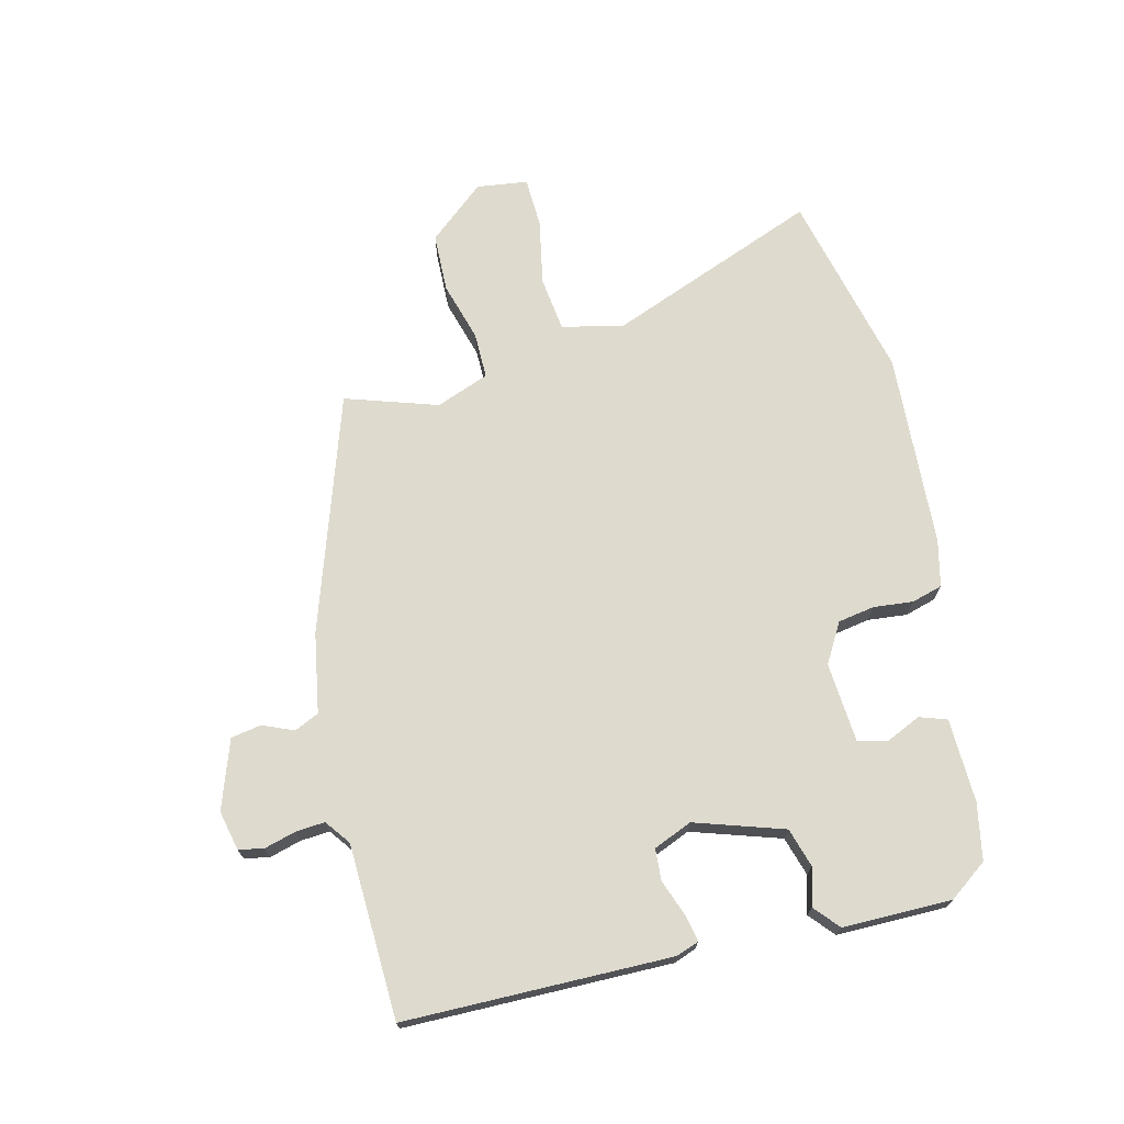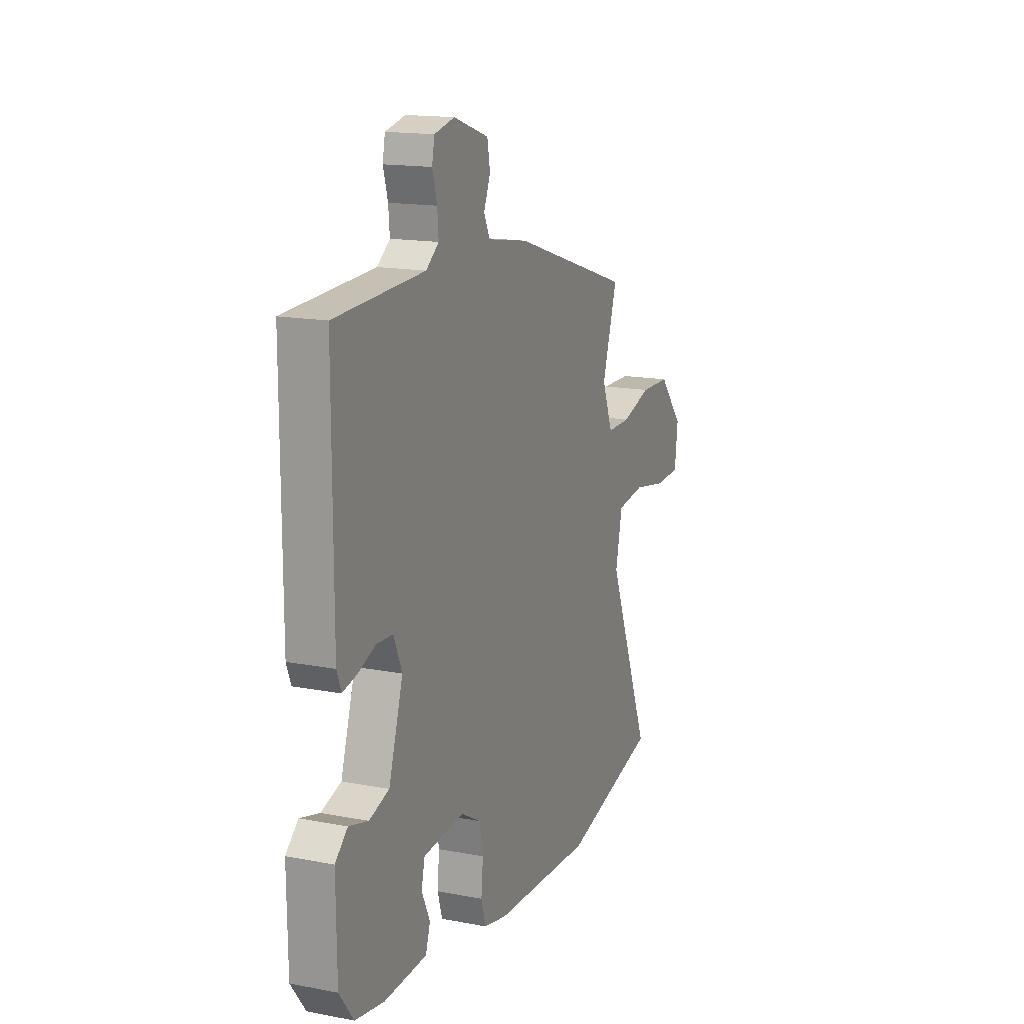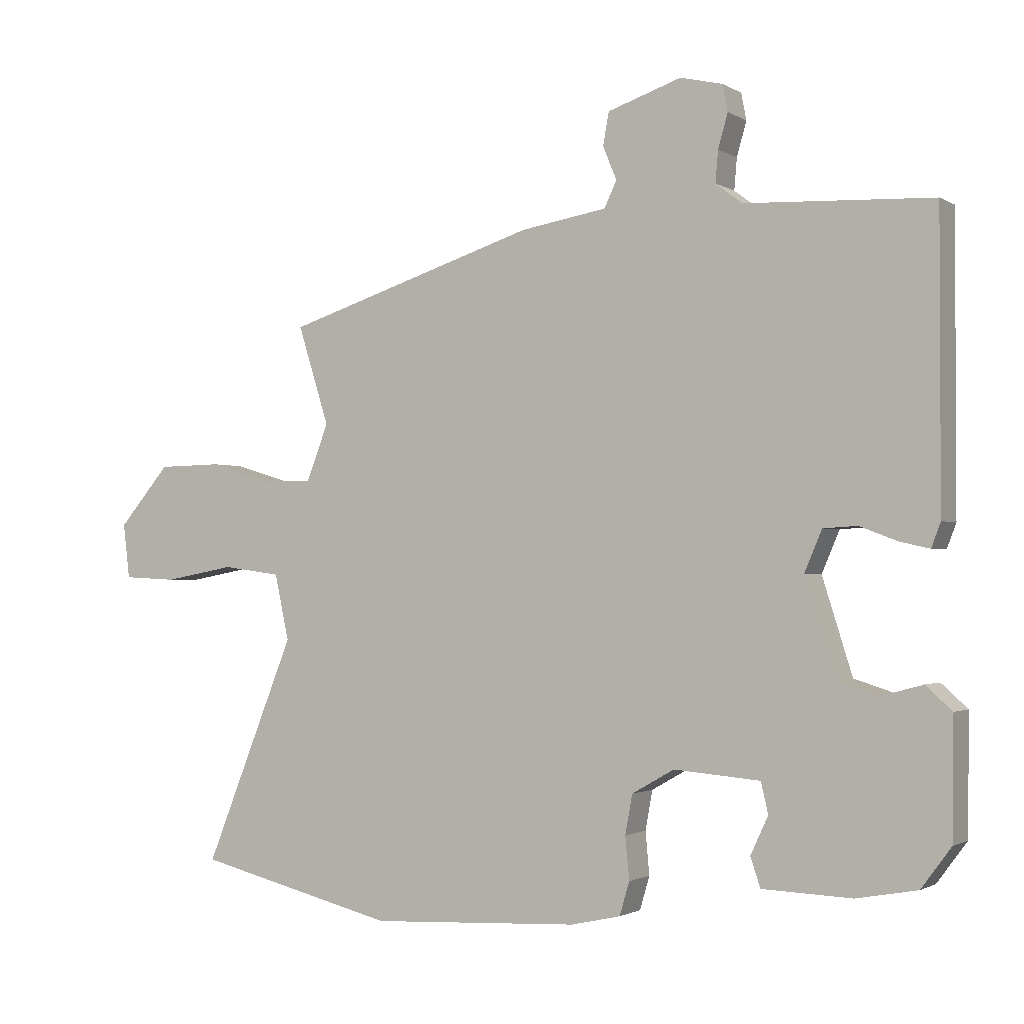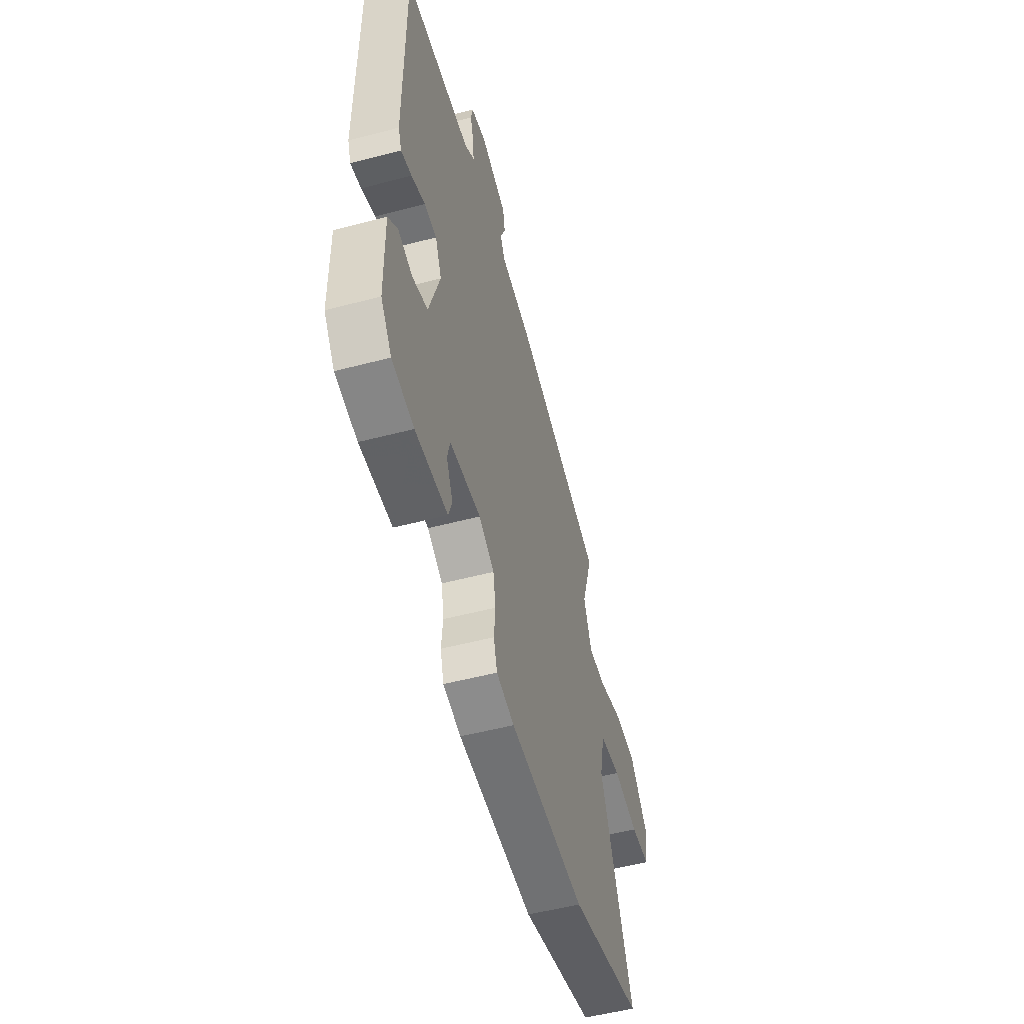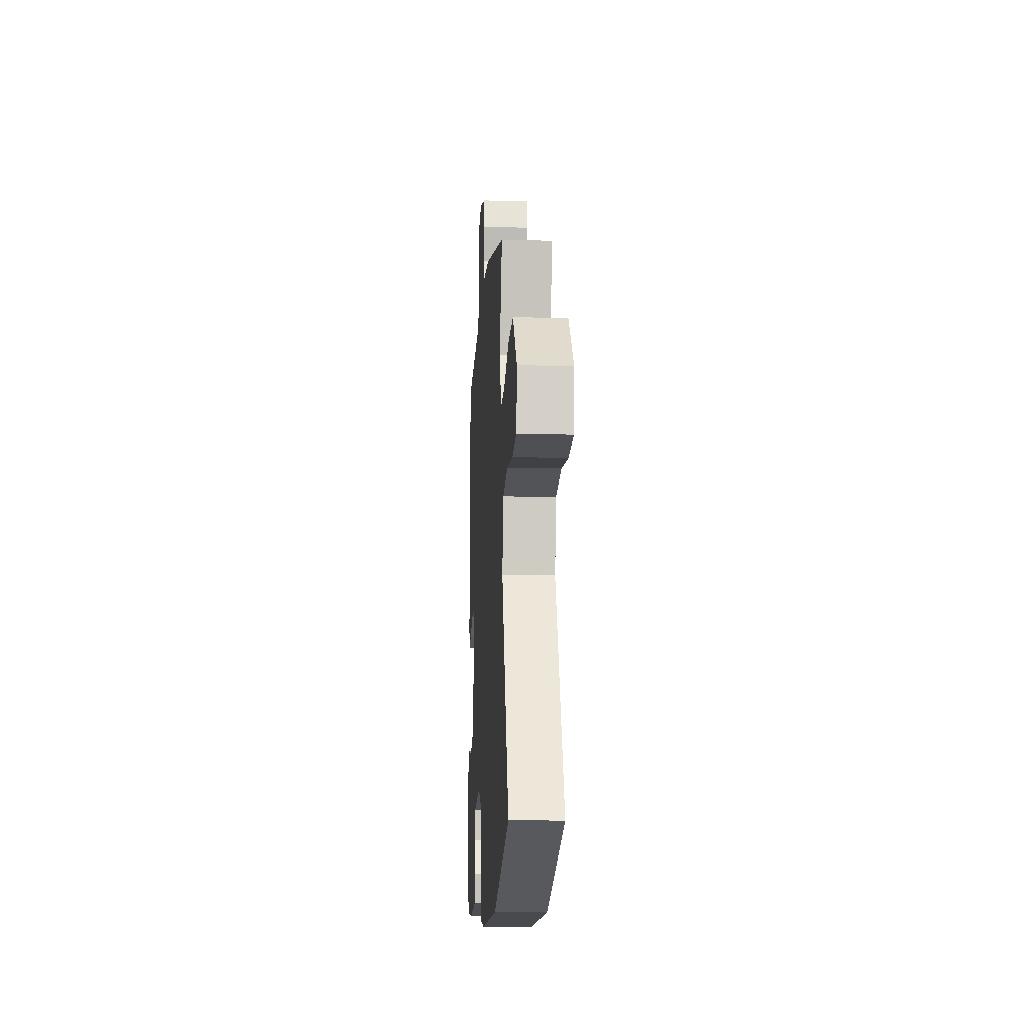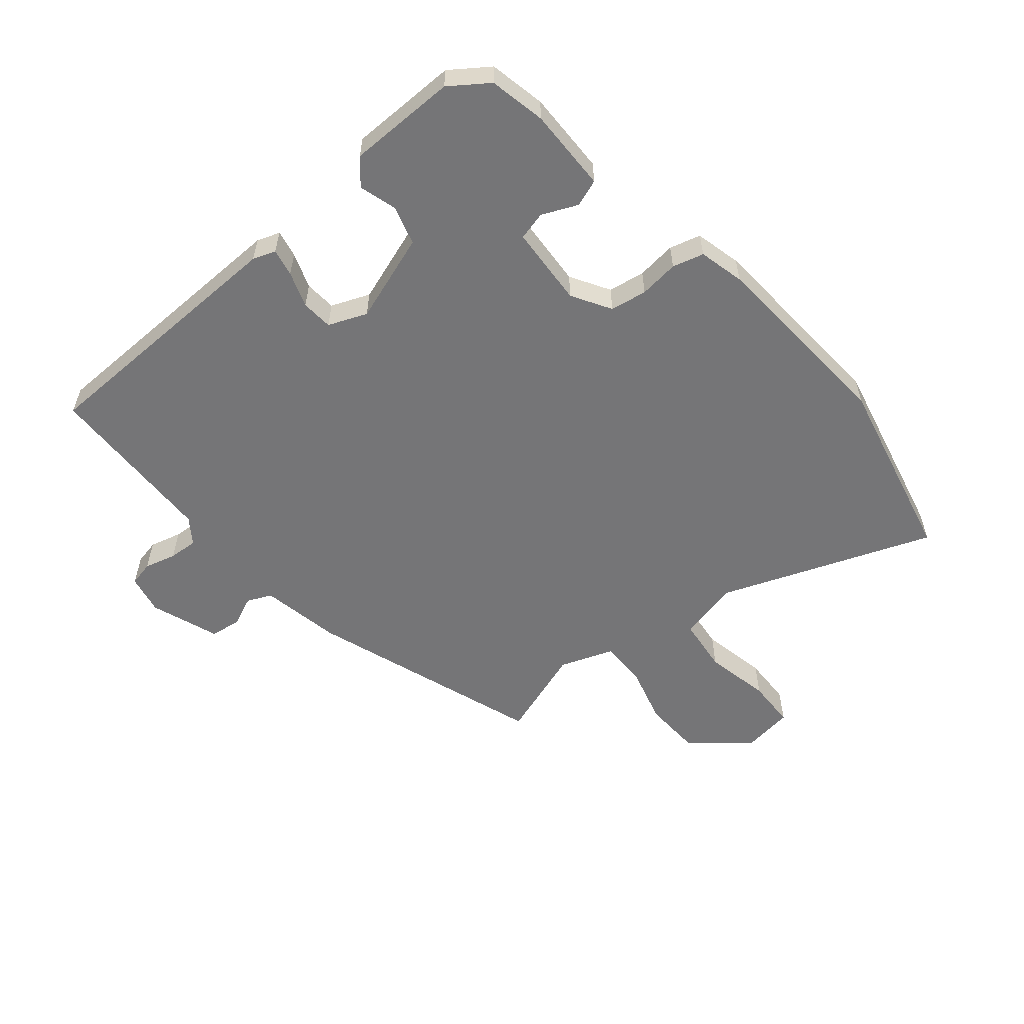
<metadata>
{"format":"obj","ext":"obj","renderer":"f3d","projection":"perspective","resolution":1024,"background":"white","views":[{"elev":71.1,"azim":76.7,"up":"+Y"},{"elev":15.8,"azim":111.9,"up":"+Z"},{"elev":-1.6,"azim":27.6,"up":"+Z"},{"elev":-52.5,"azim":105.8,"up":"+Z"},{"elev":-16.1,"azim":-93.4,"up":"+Z"},{"elev":-56.6,"azim":131.1,"up":"+Y"}]}
</metadata>
<code>
v 0.513 0.07 0.498
v 0.513 0.07 0.06
v 0.499 0.07 0.023
v 0.454 0.07 0.033
v 0.396 0.07 0.055
v 0.344 0.07 0.052
v 0.317 0.07 -0.011
v 0.363 0.07 -0.157
v 0.427 0.07 -0.177
v 0.489 0.07 -0.16
v 0.529 0.07 -0.196
v 0.527 0.07 -0.375
v 0.481 0.07 -0.437
v 0.388 0.07 -0.454
v 0.251 0.07 -0.449
v 0.236 0.07 -0.404
v 0.263 0.07 -0.346
v 0.252 0.07 -0.299
v 0.12 0.07 -0.288
v 0.055 0.07 -0.325
v 0.044 0.07 -0.385
v 0.05 0.07 -0.45
v 0.035 0.07 -0.501
v -0.041 0.07 -0.518
v -0.362 0.07 -0.534
v -0.67 0.07 -0.458
v -0.531 0.07 -0.112
v -0.553 0.07 -0.011
v -0.643 0.07 0.001
v -0.752 0.07 -0.019
v -0.834 0.07 -0.015
v -0.844 0.07 0.069
v -0.765 0.07 0.161
v -0.668 0.07 0.163
v -0.571 0.07 0.134
v -0.495 0.07 0.133
v -0.461 0.07 0.22
v -0.509 0.07 0.372
v -0.12 0.07 0.497
v 0.012 0.07 0.519
v 0.031 0.07 0.559
v 0.01 0.07 0.61
v 0.019 0.07 0.66
v 0.132 0.07 0.698
v 0.197 0.07 0.683
v 0.205 0.07 0.642
v 0.19 0.07 0.59
v 0.186 0.07 0.542
v 0.227 0.07 0.511
v 0.513 0 0.498
v 0.513 0 0.06
v 0.499 0 0.023
v 0.454 0 0.033
v 0.396 0 0.055
v 0.344 0 0.052
v 0.317 0 -0.011
v 0.363 0 -0.157
v 0.427 0 -0.177
v 0.489 0 -0.16
v 0.529 0 -0.196
v 0.527 0 -0.375
v 0.481 0 -0.437
v 0.388 0 -0.454
v 0.251 0 -0.449
v 0.236 0 -0.404
v 0.263 0 -0.346
v 0.252 0 -0.299
v 0.12 0 -0.288
v 0.055 0 -0.325
v 0.044 0 -0.385
v 0.05 0 -0.45
v 0.035 0 -0.501
v -0.041 0 -0.518
v -0.362 0 -0.534
v -0.67 0 -0.458
v -0.531 0 -0.112
v -0.553 0 -0.011
v -0.643 0 0.001
v -0.752 0 -0.019
v -0.834 0 -0.015
v -0.844 0 0.069
v -0.765 0 0.161
v -0.668 0 0.163
v -0.571 0 0.134
v -0.495 0 0.133
v -0.461 0 0.22
v -0.509 0 0.372
v -0.12 0 0.497
v 0.012 0 0.519
v 0.031 0 0.559
v 0.01 0 0.61
v 0.019 0 0.66
v 0.132 0 0.698
v 0.197 0 0.683
v 0.205 0 0.642
v 0.19 0 0.59
v 0.186 0 0.542
v 0.227 0 0.511
f 45 46 47
f 44 45 47
f 43 44 47
f 42 43 47
f 41 42 47
f 40 41 47 48
f 40 48 49
f 39 40 49
f 38 39 49
f 37 38 49
f 33 34 35
f 32 33 35
f 31 32 35
f 30 31 35
f 29 30 35
f 28 29 35 36
f 27 28 36
f 25 26 27
f 24 25 27
f 23 24 27
f 22 23 27
f 21 22 27
f 27 36 37
f 21 27 37
f 20 21 37
f 15 16 17
f 14 15 17
f 13 14 17
f 12 13 17
f 11 12 17
f 10 11 17
f 9 10 17
f 8 9 17 18
f 7 8 18 19
f 3 4 5
f 2 3 5
f 1 2 5
f 49 1 5
f 49 5 6
f 20 37 49
f 19 20 49
f 7 19 49
f 6 7 49
f 96 95 94
f 96 94 93
f 96 93 92
f 96 92 91
f 96 91 90
f 97 96 90 89
f 98 97 89
f 98 89 88
f 98 88 87
f 98 87 86
f 84 83 82
f 84 82 81
f 84 81 80
f 84 80 79
f 84 79 78
f 85 84 78 77
f 85 77 76
f 76 75 74
f 76 74 73
f 76 73 72
f 76 72 71
f 76 71 70
f 86 85 76
f 86 76 70
f 86 70 69
f 66 65 64
f 66 64 63
f 66 63 62
f 66 62 61
f 66 61 60
f 66 60 59
f 66 59 58
f 67 66 58 57
f 68 67 57 56
f 54 53 52
f 54 52 51
f 54 51 50
f 54 50 98
f 55 54 98
f 98 86 69
f 98 69 68
f 98 68 56
f 98 56 55
f 1 50 51 2
f 2 51 52 3
f 3 52 53 4
f 4 53 54 5
f 5 54 55 6
f 6 55 56 7
f 7 56 57 8
f 8 57 58 9
f 9 58 59 10
f 10 59 60 11
f 11 60 61 12
f 12 61 62 13
f 13 62 63 14
f 14 63 64 15
f 15 64 65 16
f 16 65 66 17
f 17 66 67 18
f 18 67 68 19
f 19 68 69 20
f 20 69 70 21
f 21 70 71 22
f 22 71 72 23
f 23 72 73 24
f 24 73 74 25
f 25 74 75 26
f 26 75 76 27
f 27 76 77 28
f 28 77 78 29
f 29 78 79 30
f 30 79 80 31
f 31 80 81 32
f 32 81 82 33
f 33 82 83 34
f 34 83 84 35
f 35 84 85 36
f 36 85 86 37
f 37 86 87 38
f 38 87 88 39
f 39 88 89 40
f 40 89 90 41
f 41 90 91 42
f 42 91 92 43
f 43 92 93 44
f 44 93 94 45
f 45 94 95 46
f 46 95 96 47
f 47 96 97 48
f 48 97 98 49
f 49 98 50 1

</code>
